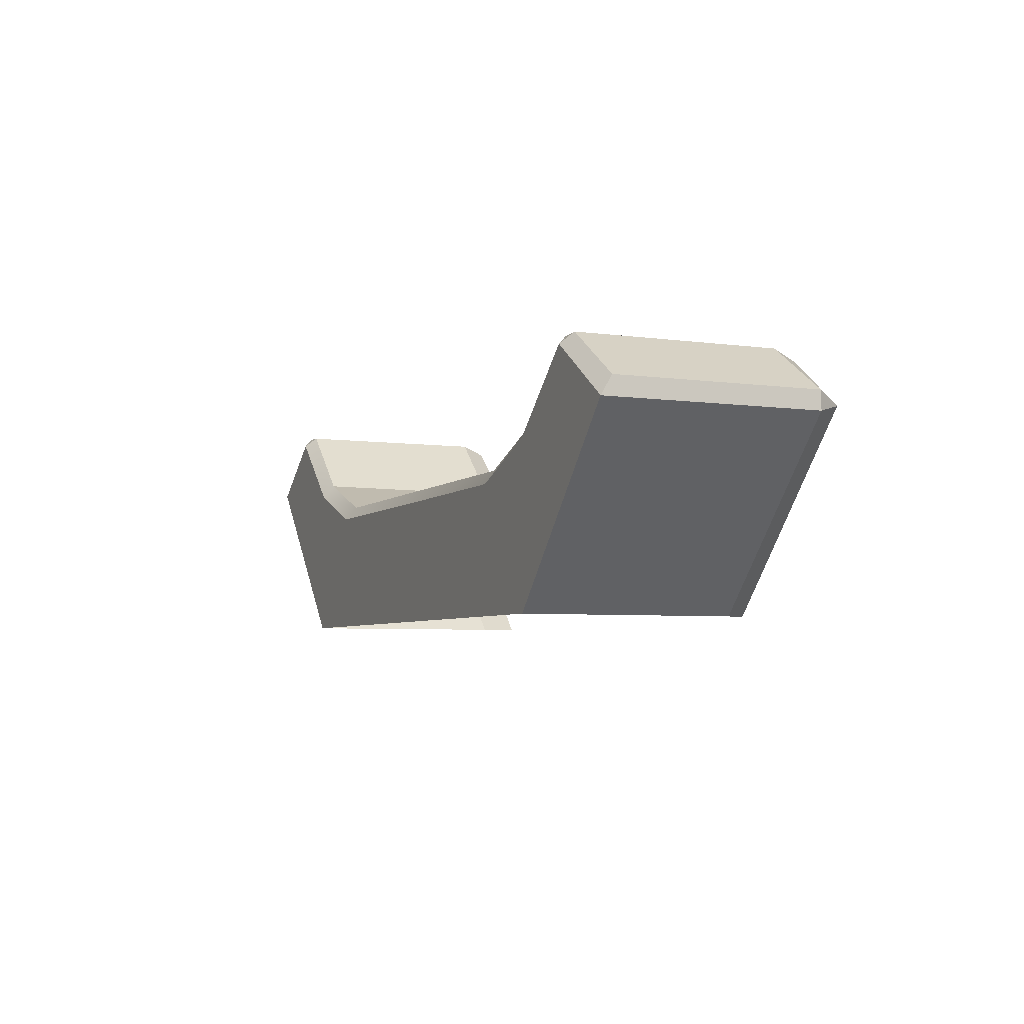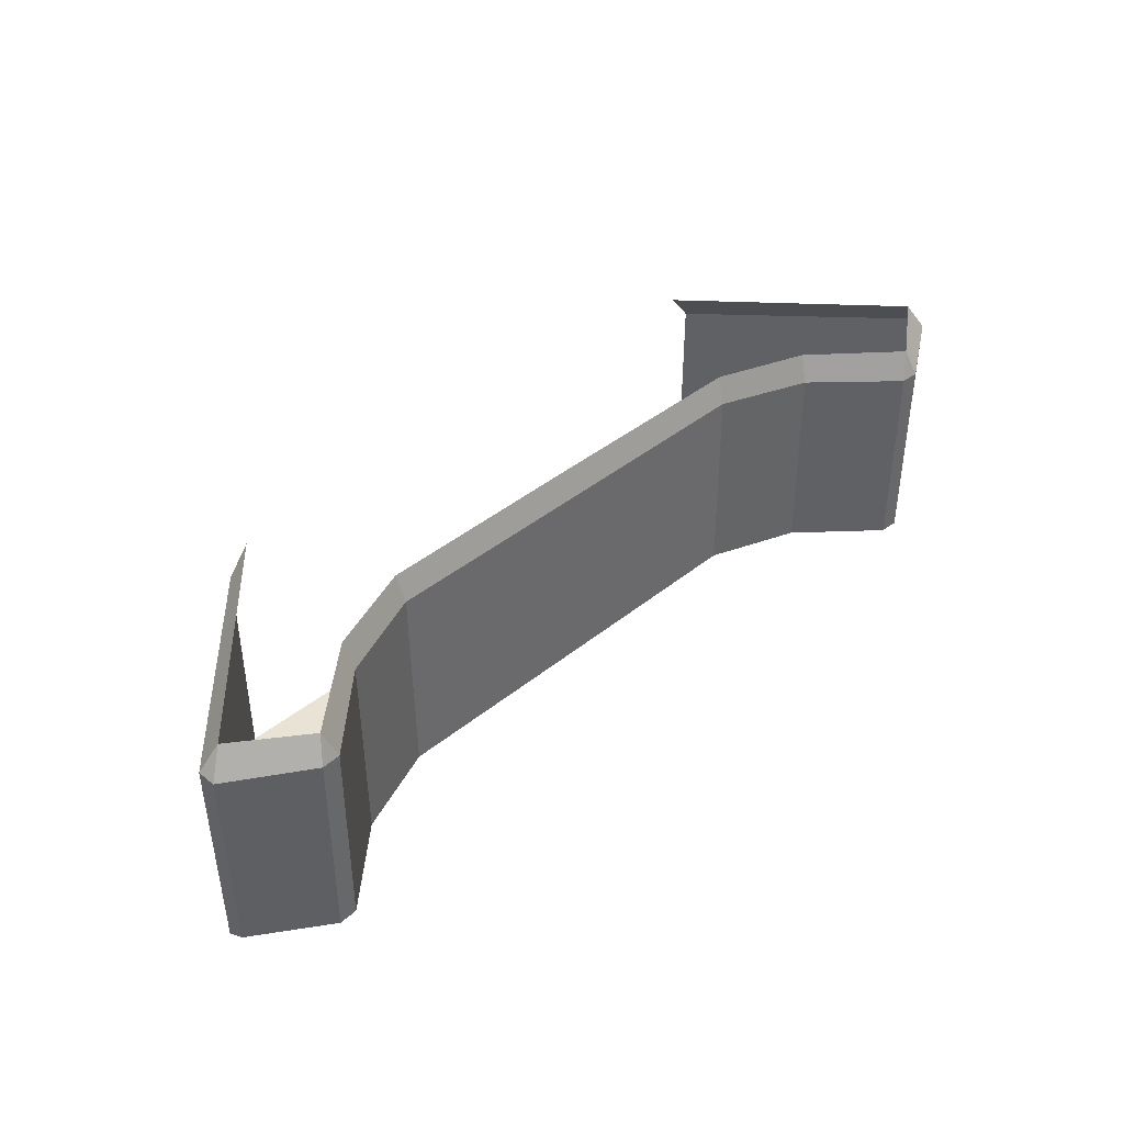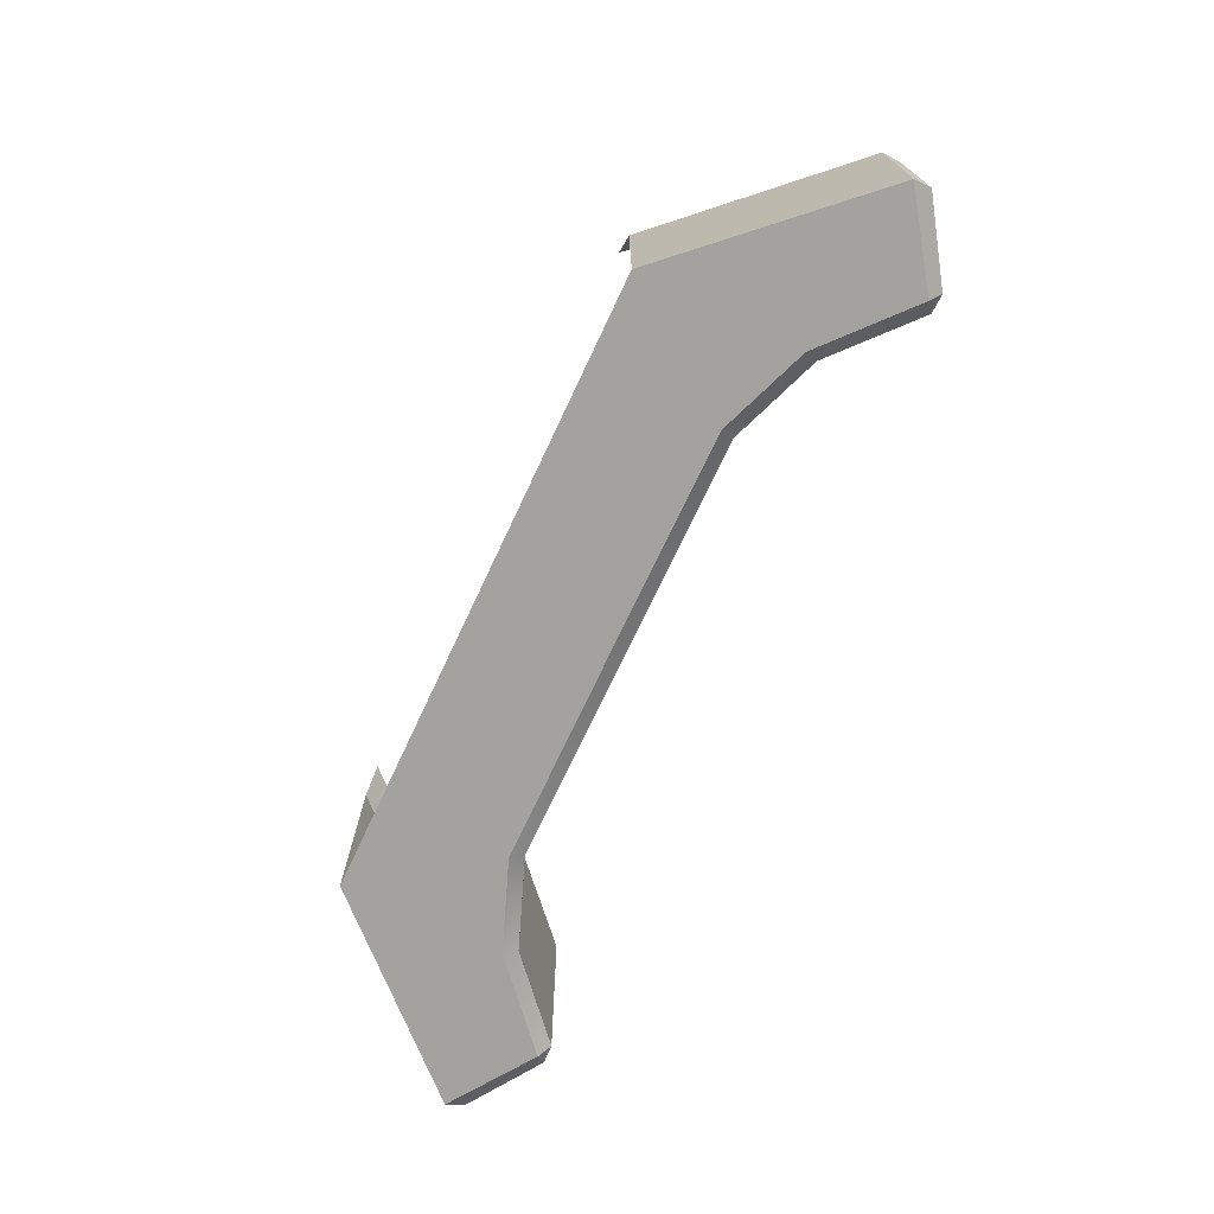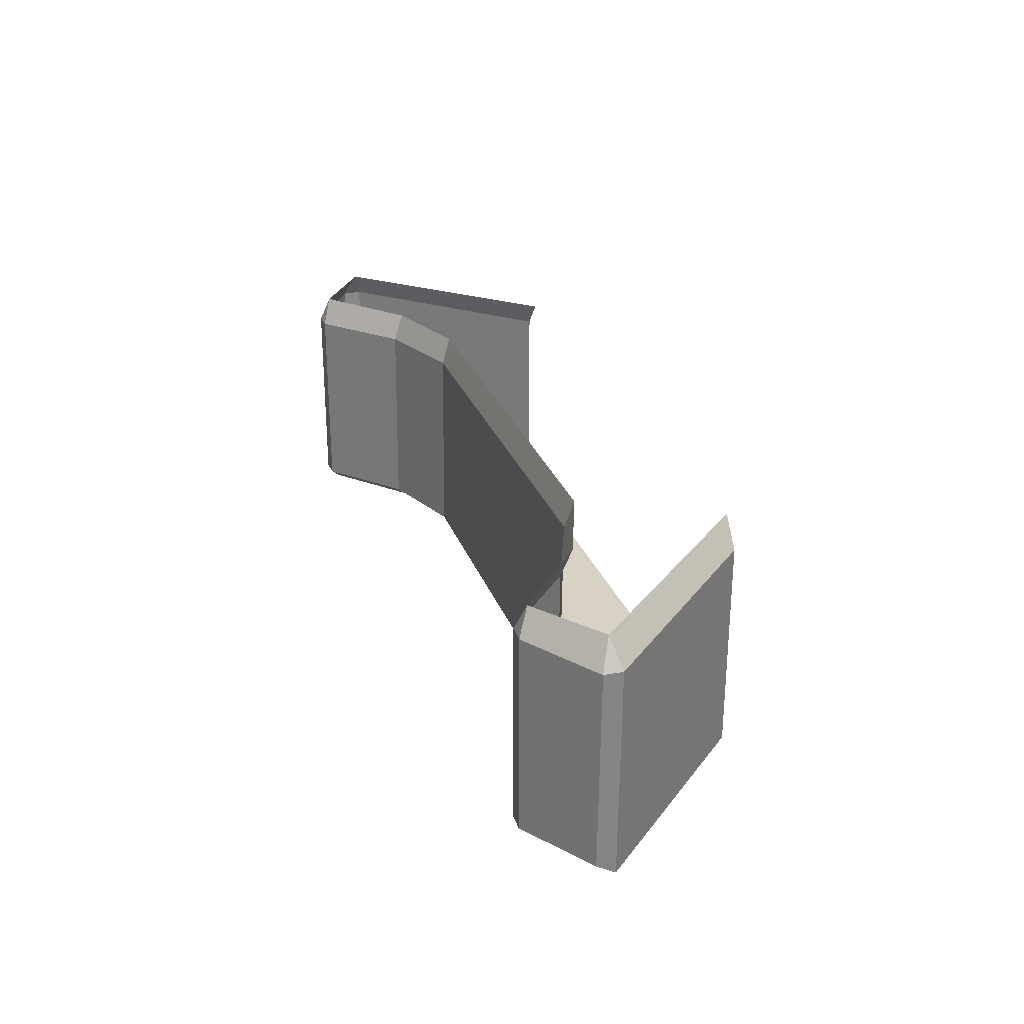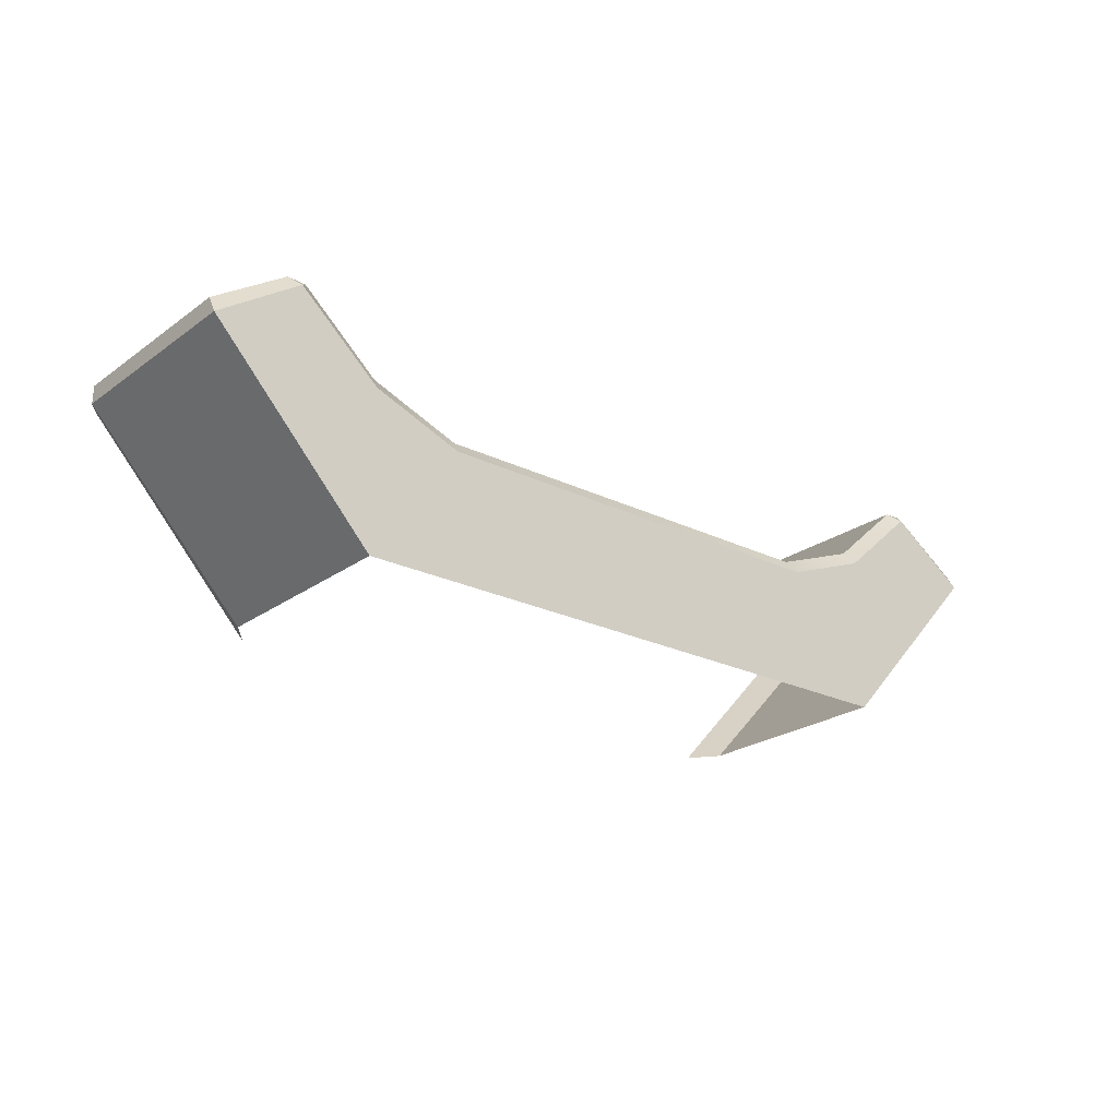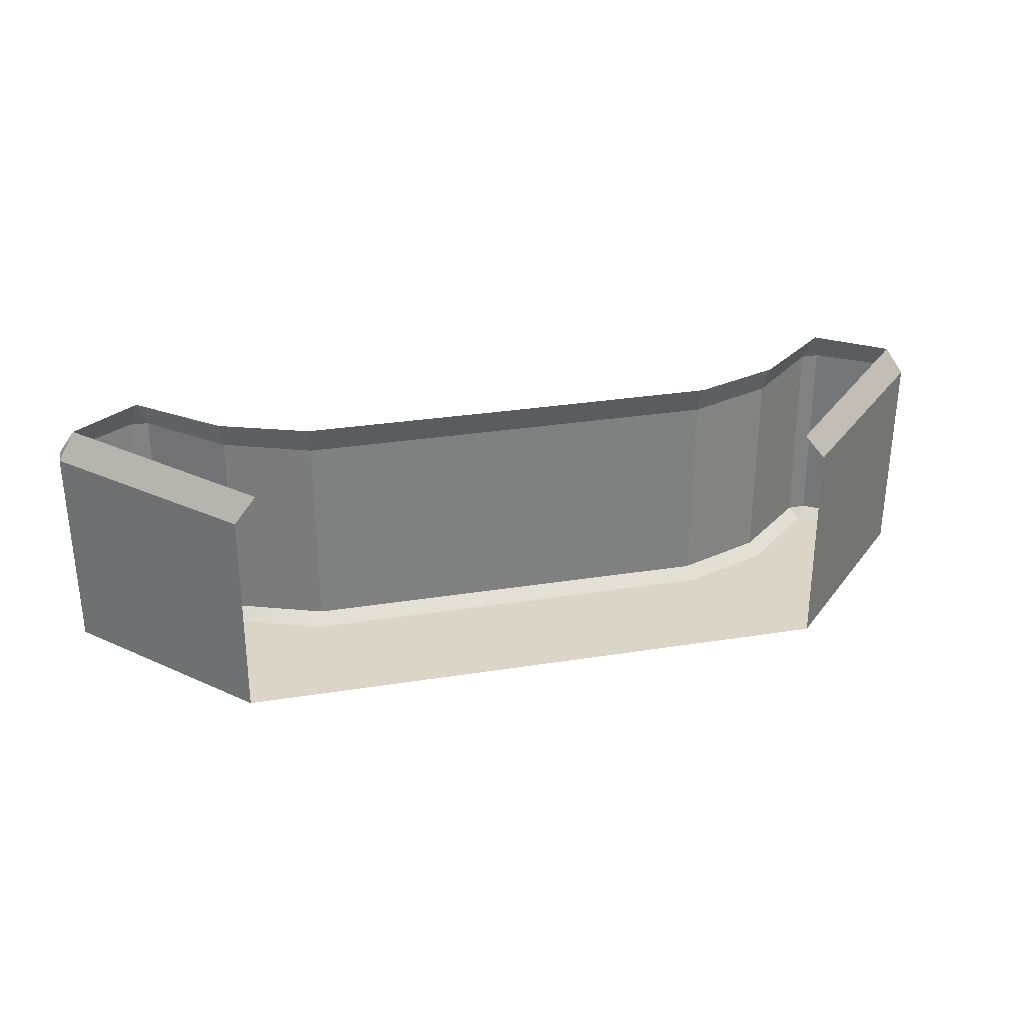
<metadata>
{"format":"obj","ext":"obj","renderer":"f3d","projection":"perspective","resolution":1024,"background":"white","views":[{"elev":-5.1,"azim":-113.1,"up":"+Y"},{"elev":41.3,"azim":135.6,"up":"+Z"},{"elev":-72.6,"azim":64.8,"up":"+Z"},{"elev":27.7,"azim":-107.9,"up":"+Z"},{"elev":-23.4,"azim":140.5,"up":"+Y"},{"elev":29.6,"azim":-13.2,"up":"+Z"}]}
</metadata>
<code>
g [gimmick]portal_pedestal
v 0.2448 0.7538 -0.424
v 0.2737 0.7861 -0.3883
v 0.2138 0.7834 -0.3883
v -2.259 0.7538 -0.424
v -2.228 0.7834 -0.3883
v -2.288 0.7861 -0.3883
v 0.5165 0.6292 0.2671
v 0.5182 0.5688 0.2671
v 0.4626 0.5948 0.3567
v 0.211 0.7824 0.2671
v 0.2709 0.785 0.2671
v 0.2442 0.7527 0.3567
v -2.531 0.5659 0.2671
v -2.529 0.6264 0.2671
v -2.475 0.592 0.3567
v -2.285 0.785 0.2671
v -2.225 0.7824 0.2671
v -2.258 0.7527 0.3567
v 0.5165 0.6292 0.2671
v 0.2709 0.785 0.2671
v 0.2737 0.7861 -0.3883
v 0.51 0.6287 -0.3883
v -0.01687 -3.841e-08 -0.424
v 0.5118 0.5683 -0.424
v 0.2448 0.7538 -0.424
v -0.01815 0.5186 -0.424
v -0.3061 0.4083 -0.424
v -1.007 -3.841e-08 -0.424
v -1.007 0.407 -0.424
v 0.5118 0.5683 -0.424
v -0.01687 -3.841e-08 -0.424
v -0.01687 3.841e-08 0.2671
v 0.5182 0.5688 0.2671
v 0.211 0.7824 0.2671
v -0.0313 0.5573 0.2671
v -0.03177 0.563 -0.3883
v 0.2138 0.7834 -0.3883
v -0.3171 0.445 0.2671
v -1.007 0.445 0.2671
v -1.007 0.4532 -0.3883
v -0.3195 0.4529 -0.3883
v 0.5118 0.5683 -0.424
v 0.5182 0.5688 0.2671
v 0.5165 0.6292 0.2671
v 0.51 0.6287 -0.3883
v -0.3195 0.4529 -0.3883
v -1.007 0.4532 -0.3883
v -1.007 0.407 -0.424
v -0.3061 0.4083 -0.424
v 0.211 0.7824 0.2671
v 0.2138 0.7834 -0.3883
v 0.2737 0.7861 -0.3883
v 0.2709 0.785 0.2671
v 0.2138 0.7834 -0.3883
v -0.03177 0.563 -0.3883
v -0.01815 0.5186 -0.424
v 0.2448 0.7538 -0.424
v 0.51 0.6287 -0.3883
v 0.2737 0.7861 -0.3883
v 0.2448 0.7538 -0.424
v 0.5118 0.5683 -0.424
v -2.529 0.6264 0.2671
v -2.524 0.6287 -0.3883
v -2.288 0.7861 -0.3883
v -2.285 0.785 0.2671
v -2.526 0.5683 -0.424
v -1.996 0.5186 -0.424
v -2.259 0.7538 -0.424
v -1.997 -3.841e-08 -0.424
v -1.708 0.4083 -0.424
v -1.007 -3.841e-08 -0.424
v -1.007 0.407 -0.424
v -1.997 3.841e-08 0.2671
v -1.997 -3.841e-08 -0.424
v -2.526 0.5683 -0.424
v -2.531 0.5659 0.2671
v -1.982 0.563 -0.3883
v -1.983 0.5573 0.2671
v -2.225 0.7824 0.2671
v -2.228 0.7834 -0.3883
v -1.007 0.4532 -0.3883
v -1.007 0.445 0.2671
v -1.697 0.445 0.2671
v -1.695 0.4529 -0.3883
v -2.526 0.5683 -0.424
v -2.524 0.6287 -0.3883
v -2.529 0.6264 0.2671
v -2.531 0.5659 0.2671
v -1.695 0.4529 -0.3883
v -1.708 0.4083 -0.424
v -1.007 0.407 -0.424
v -1.007 0.4532 -0.3883
v -2.225 0.7824 0.2671
v -2.285 0.785 0.2671
v -2.288 0.7861 -0.3883
v -2.228 0.7834 -0.3883
v -2.228 0.7834 -0.3883
v -2.259 0.7538 -0.424
v -1.996 0.5186 -0.424
v -1.982 0.563 -0.3883
v -1.708 0.4083 -0.424
v -1.695 0.4529 -0.3883
v -2.524 0.6287 -0.3883
v -2.526 0.5683 -0.424
v -2.259 0.7538 -0.424
v -2.288 0.7861 -0.3883
v 0.5182 0.5688 0.2671
v -0.01687 3.841e-08 0.2671
v -0.08736 3.841e-08 0.3567
v 0.4626 0.5948 0.3567
v -2.475 0.592 0.3567
v -1.927 3.841e-08 0.3567
v -1.997 3.841e-08 0.2671
v -2.531 0.5659 0.2671
v -0.0313 0.5573 0.2671
v 0.211 0.7824 0.2671
v 0.2442 0.7527 0.3567
v -0.01892 0.5244 0.3567
v -1.007 0.445 0.2671
v -0.3171 0.445 0.2671
v -0.3084 0.4156 0.3567
v -1.007 0.4132 0.3567
v 0.2709 0.785 0.2671
v 0.5165 0.6292 0.2671
v 0.4626 0.5948 0.3567
v 0.2442 0.7527 0.3567
v -2.529 0.6264 0.2671
v -2.285 0.785 0.2671
v -2.258 0.7527 0.3567
v -2.475 0.592 0.3567
v -2.225 0.7824 0.2671
v -1.983 0.5573 0.2671
v -1.995 0.5244 0.3567
v -2.258 0.7527 0.3567
v -1.697 0.445 0.2671
v -1.007 0.445 0.2671
v -1.007 0.4132 0.3567
v -1.706 0.4156 0.3567
v -0.3171 0.445 0.2671
v -0.3195 0.4529 -0.3883
v -0.03177 0.563 -0.3883
v -0.0313 0.5573 0.2671
v -0.3195 0.4529 -0.3883
v -0.3061 0.4083 -0.424
v -0.01815 0.5186 -0.424
v -0.03177 0.563 -0.3883
v -1.695 0.4529 -0.3883
v -1.697 0.445 0.2671
v -1.983 0.5573 0.2671
v -1.982 0.563 -0.3883
v -0.0313 0.5573 0.2671
v -0.01892 0.5244 0.3567
v -0.3084 0.4156 0.3567
v -0.3171 0.445 0.2671
v -1.697 0.445 0.2671
v -1.706 0.4156 0.3567
v -1.995 0.5244 0.3567
v -1.983 0.5573 0.2671
g [gimmick]portal_pedestal_0
f 3 2 1
f 6 5 4
f 9 8 7
f 12 11 10
f 15 14 13
f 18 17 16
f 21 20 19
f 22 21 19
f 25 24 23
f 26 25 23
f 27 26 23
f 27 23 28
f 29 27 28
f 32 31 30
f 33 32 30
f 36 35 34
f 37 36 34
f 40 39 38
f 41 40 38
f 44 43 42
f 45 44 42
f 48 47 46
f 49 48 46
f 52 51 50
f 53 52 50
f 56 55 54
f 57 56 54
f 60 59 58
f 61 60 58
f 64 63 62
f 65 64 62
f 68 67 66
f 67 69 66
f 67 70 69
f 71 69 70
f 72 71 70
f 75 74 73
f 76 75 73
f 79 78 77
f 80 79 77
f 83 82 81
f 84 83 81
f 87 86 85
f 88 87 85
f 91 90 89
f 92 91 89
f 95 94 93
f 96 95 93
f 99 98 97
f 100 99 97
f 99 100 101
f 100 102 101
f 105 104 103
f 106 105 103
f 109 108 107
f 110 109 107
f 113 112 111
f 114 113 111
f 117 116 115
f 118 117 115
f 121 120 119
f 122 121 119
f 125 124 123
f 126 125 123
f 129 128 127
f 130 129 127
f 133 132 131
f 134 133 131
f 137 136 135
f 138 137 135
f 141 140 139
f 142 141 139
f 145 144 143
f 146 145 143
f 149 148 147
f 150 149 147
f 153 152 151
f 154 153 151
f 157 156 155
f 158 157 155

</code>
